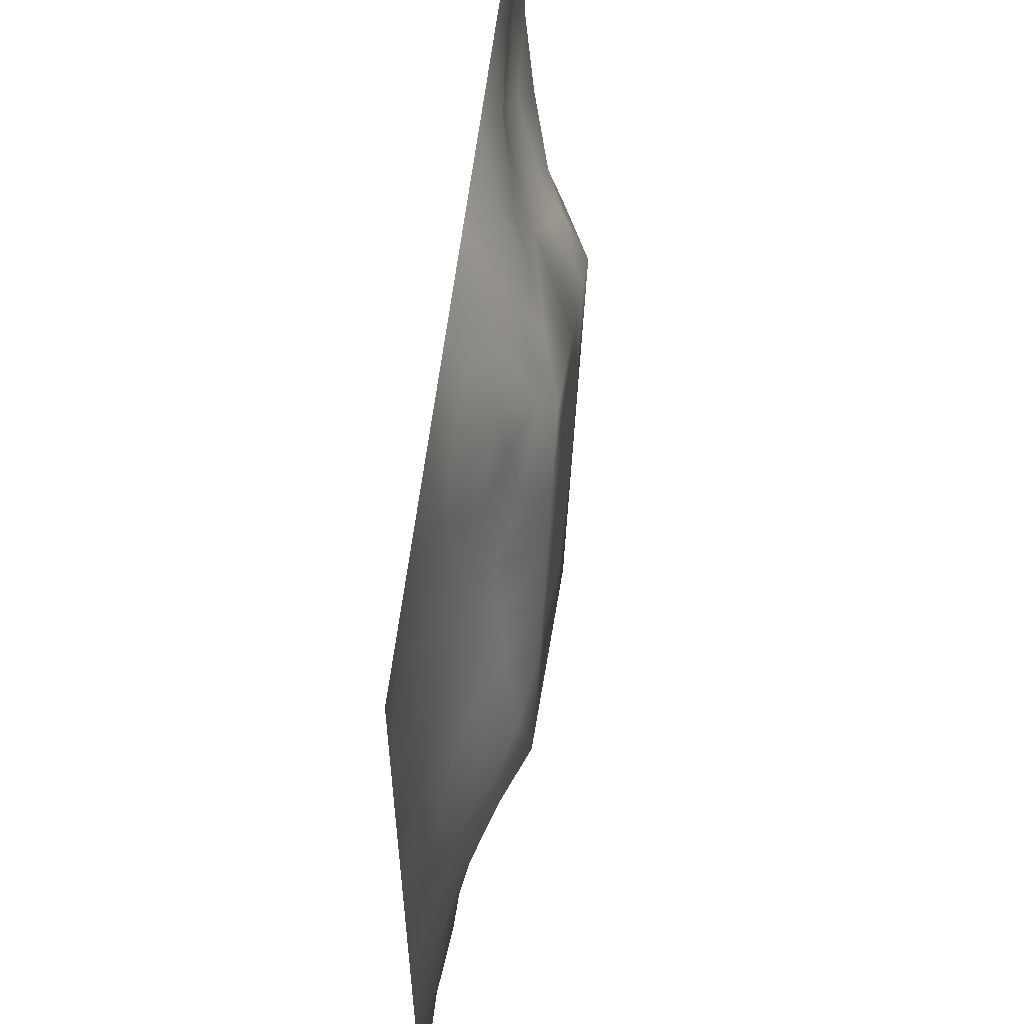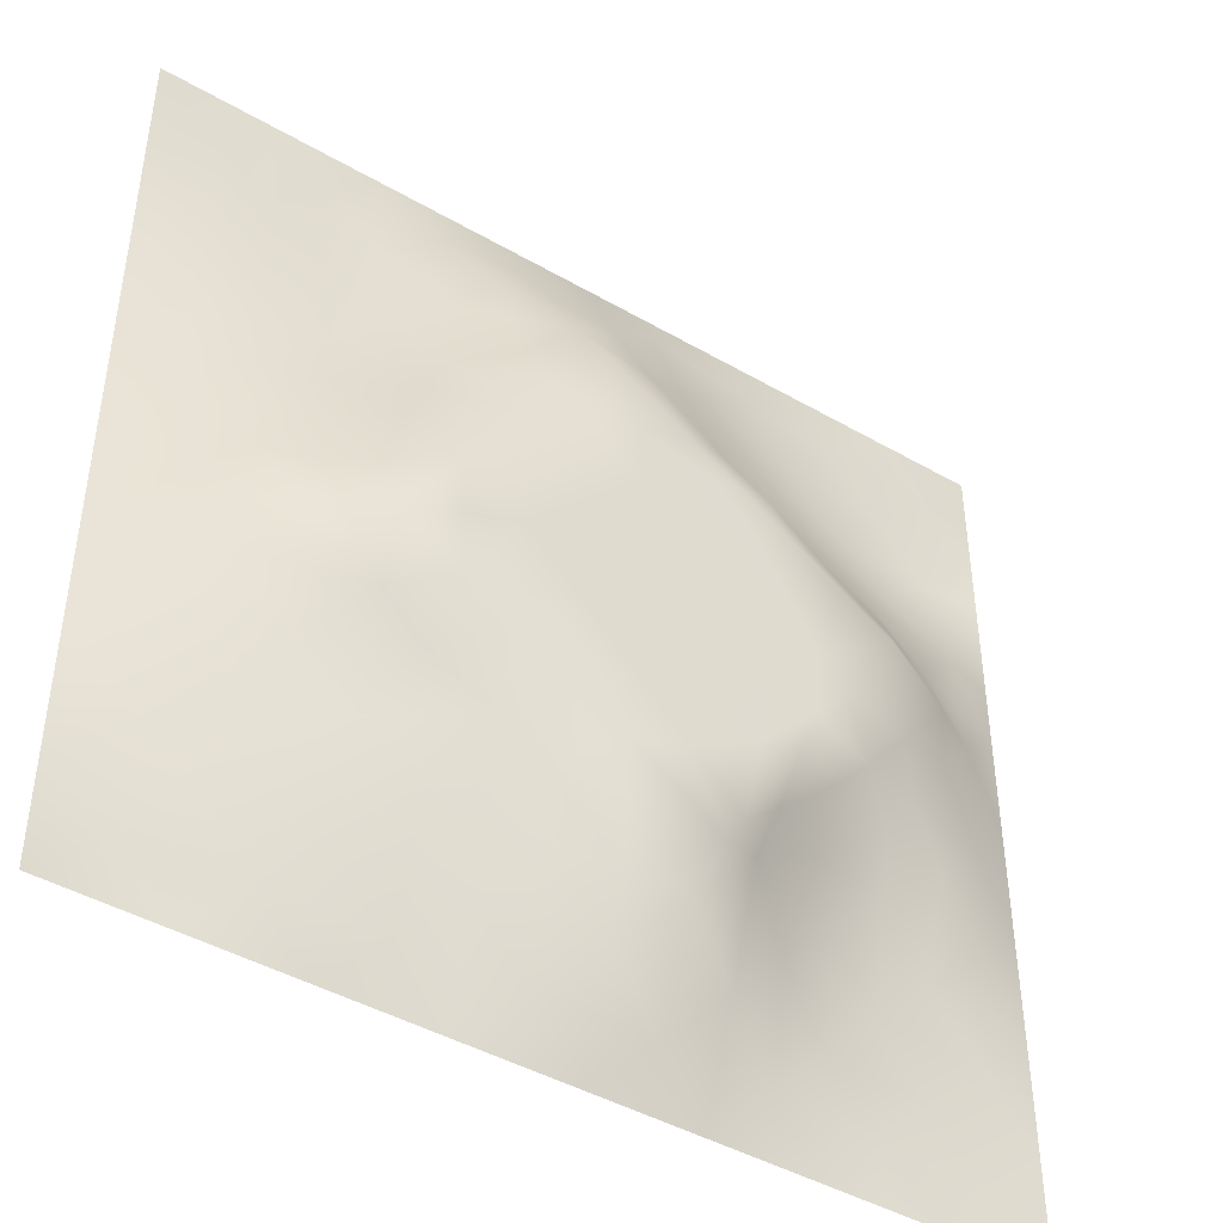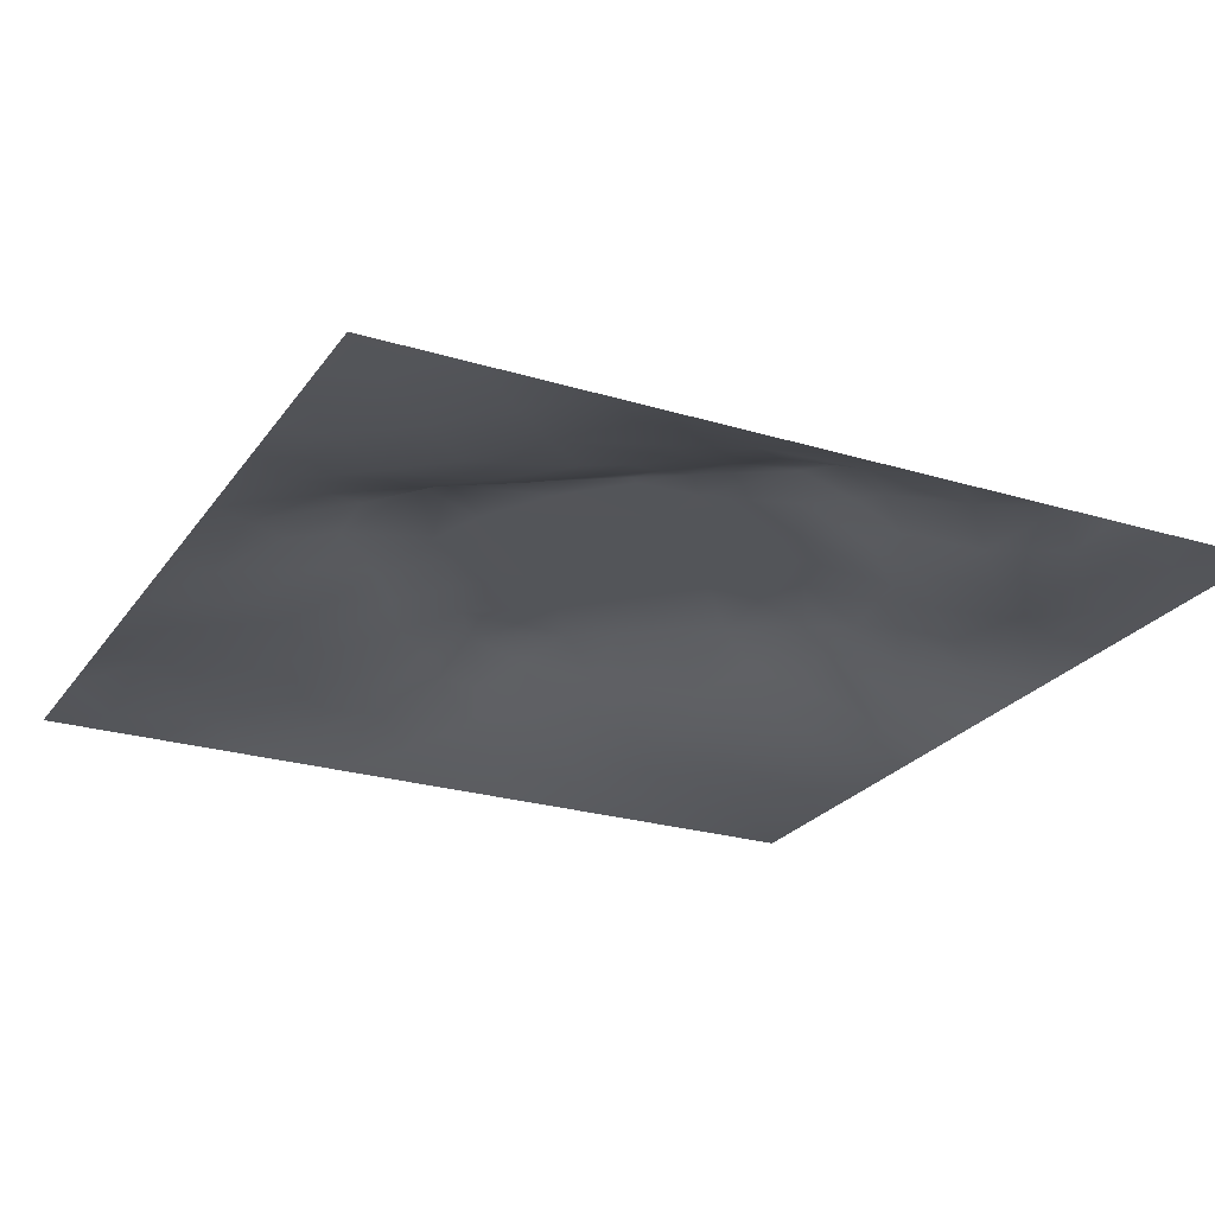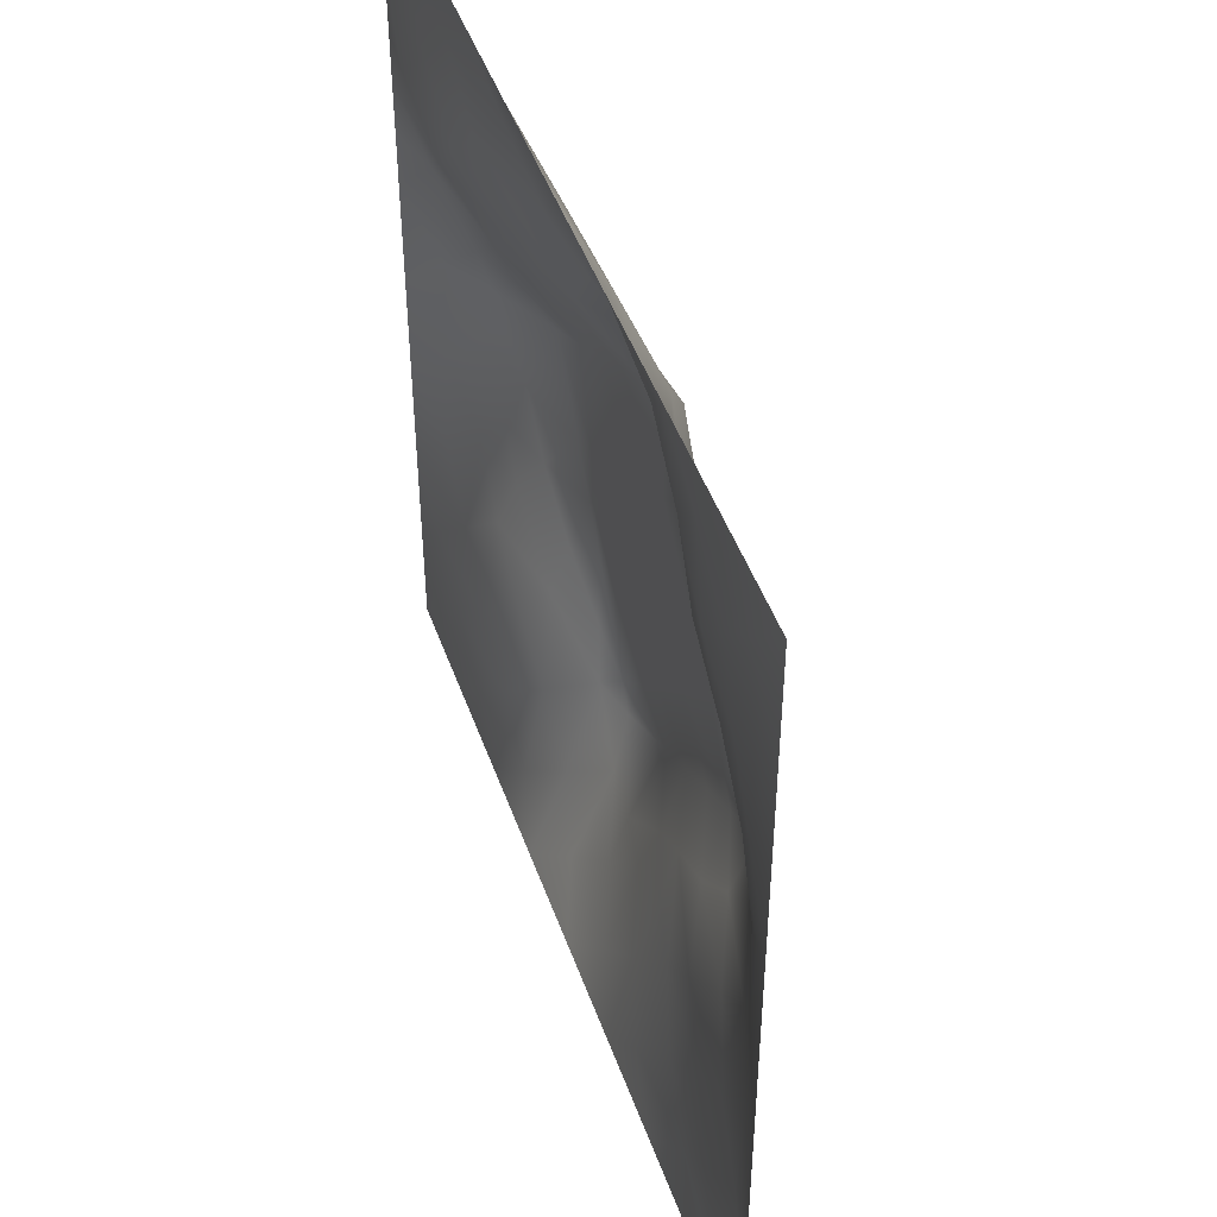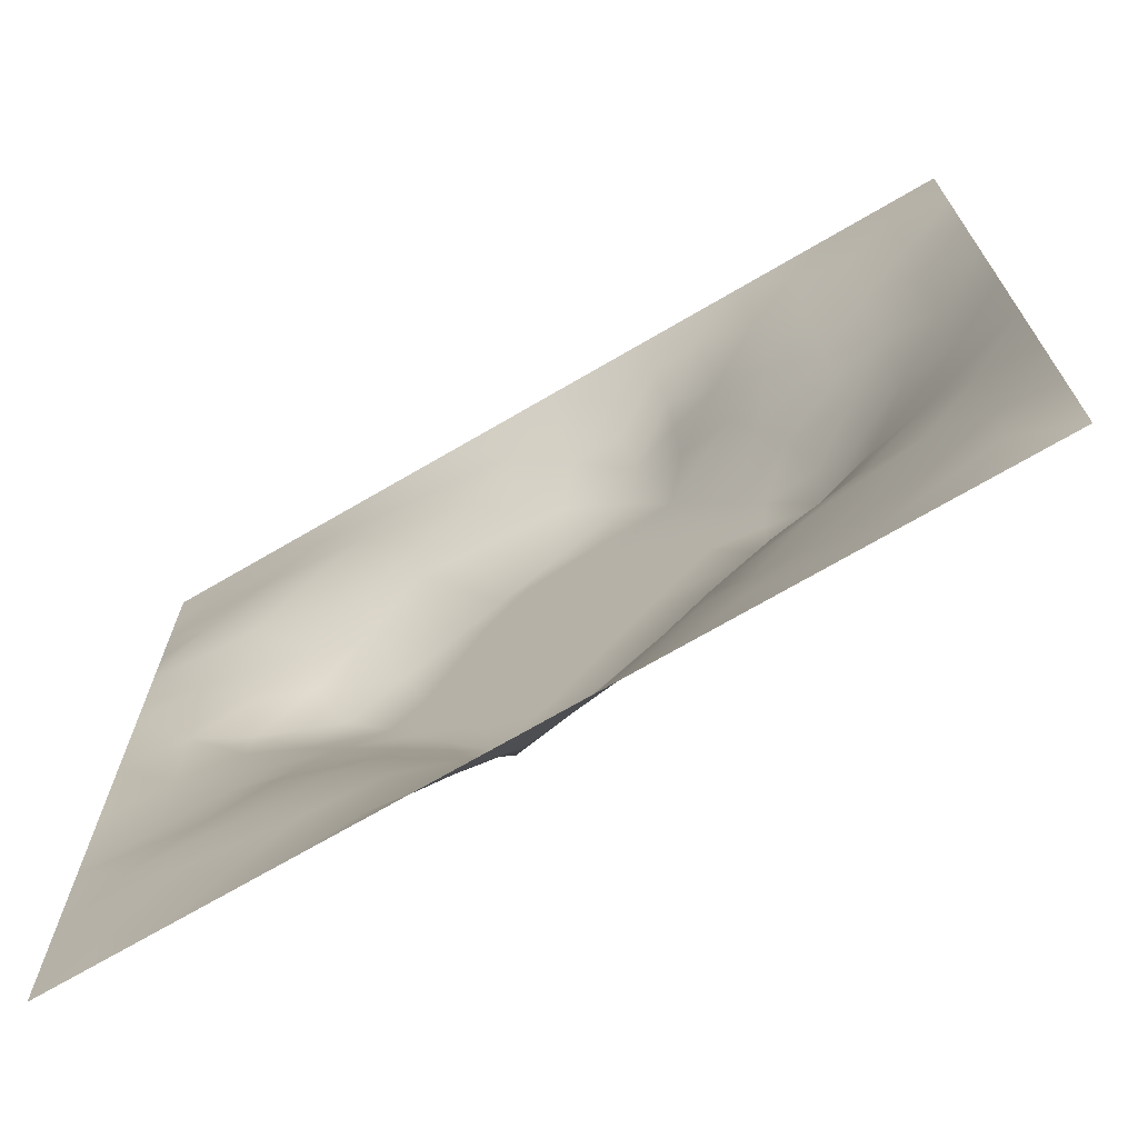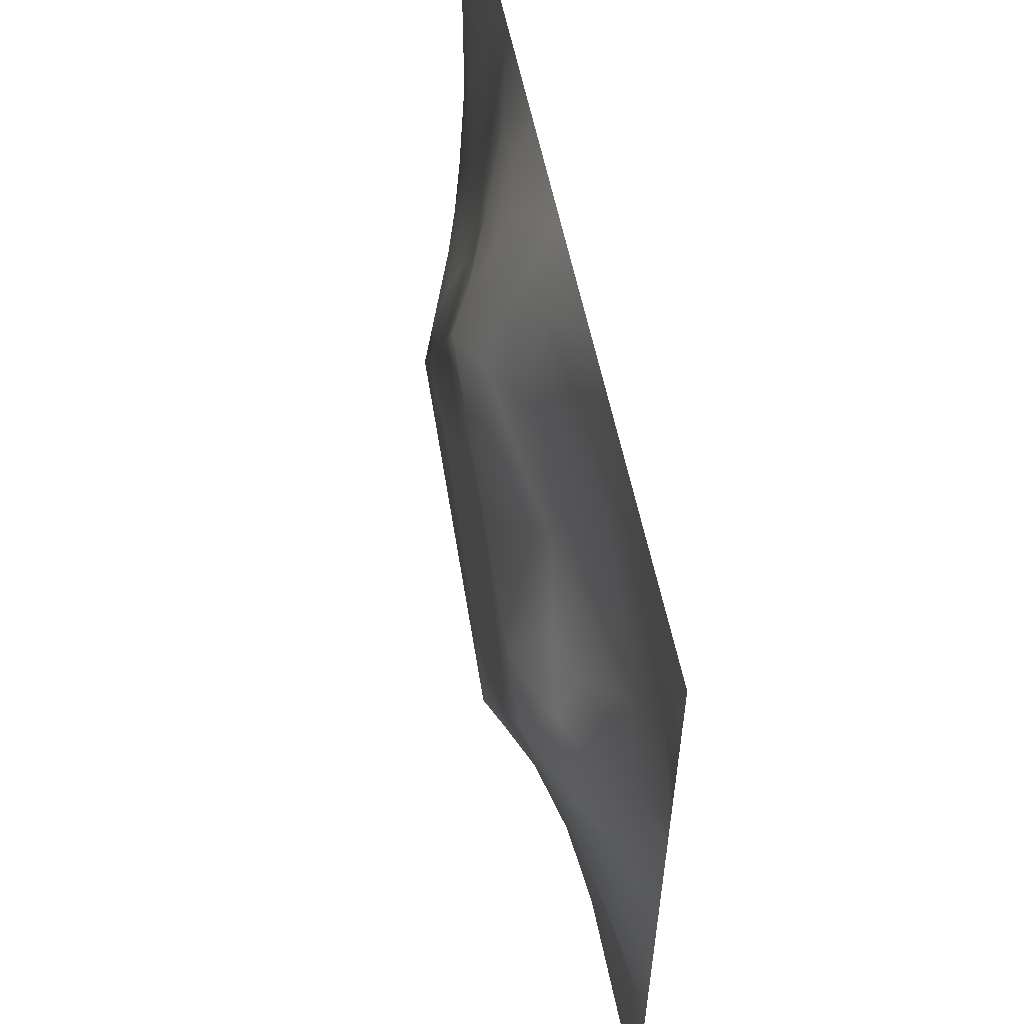
<metadata>
{"format":"obj","ext":"obj","renderer":"f3d","projection":"perspective","resolution":1024,"background":"white","views":[{"elev":58.8,"azim":-83.2,"up":"+Y"},{"elev":-43.9,"azim":-34.2,"up":"+Y"},{"elev":-24.5,"azim":63.4,"up":"+Z"},{"elev":47.5,"azim":-109.3,"up":"+Y"},{"elev":-71.1,"azim":-149.7,"up":"+Y"},{"elev":58.4,"azim":78.5,"up":"+Y"}]}
</metadata>
<code>
v -0 0 -0
v 1 0 -0
v -0 1 0
v 1 1 0
v 0.5003 0.5005 0.09678
v -0 0.5 0
v 0.5 1 0
v 1 0.5 0
v 0.5 -0 0
v 0.2534 0.7488 0.03071
v 0.7485 0.7474 0.03442
v 0.2506 0.2514 0.03762
v 0.7471 0.2523 0.03322
v 0.75 0 0
v 0.25 0 0
v 1 0.75 0
v 1 0.25 0
v 0.25 1 0
v 0.75 1 0
v 0 0.25 0
v 0 0.75 -0
v 0.3664 0.2199 0.05086
v 0.6275 0.7722 0.05697
v 0.7099 0.3625 0.07797
v 0.3705 0.3677 0.09694
v 0.8774 0.3758 0.03927
v 0.6257 0.1208 0.04349
v 0.6294 0.3715 0.09678
v 0.8734 0.1266 0.002196
v 0.3762 0.1252 0.02736
v 0.1253 0.1254 0.009992
v 0.7515 0.6866 0.05587
v 0.8786 0.6245 0.04166
v 0.629 0.63 0.09678
v 0.8732 0.8728 -0.001298
v 0.3743 0.8801 0.0445
v 0.2601 0.5999 0.06847
v 0.1262 0.8741 0.004602
v 0.125 0.6244 0.02863
v 0.6233 0.8762 0.03194
v 0.122 0.375 0.0386
v 0.2506 0.1255 0.02064
v 0.8733 0.7463 0.007925
v 0.8737 0.2518 0.01564
v 0.252 0.8744 0.01487
v 0.7471 0.8727 0.007162
v 0.1246 0.2505 0.02317
v 0.1263 0.7492 0.01721
v 0.3072 0.7142 0.05185
v 0.6979 0.5095 0.09686
v 1 0.0625 -0
v 0.8814 0.5013 0.0519
v 0.3706 0.6478 0.09694
v 0.3758 0.7544 0.06971
v 0 0.375 0
v 0.4994 0.8816 0.05245
v 0.4999 0.6299 0.09678
v 0.2461 0.3751 0.07051
v 0.1223 0.4996 0.04077
v 0.3711 0.5002 0.09679
v 0.6274 0.2443 0.0808
v 0.5005 0.1201 0.04757
v 0.5008 0.3713 0.09678
v 0 0.625 0
v 0 0.875 0
v 0 0.125 0
v 0.625 1 0
v 0.875 1 0
v 0.125 1 0
v 0.375 1 0
v 1 0.375 0
v 1 0.125 0
v 1 0.875 0
v 1 0.625 0
v 0.375 0 0
v 0.125 0 0
v 0.875 0 0
v 0.625 0 0
v 0.7476 0.1264 0.0137
v 0.6295 0.501 0.09678
v 0.3044 0.5404 0.09694
v 0.06134 0.3127 0.0169
v 0.1804 0.4367 0.06905
v 0.186 0.3131 0.04287
v 0.06174 0.4375 0.01793
v 0.6867 0.9377 0.01427
v 0.6853 0.8114 0.03342
v 0.5621 0.9412 0.02638
v 0.0632 0.687 0.009681
v 0.1891 0.6864 0.0322
v 0.06149 0.5623 0.01879
v 0.1883 0.937 0.005056
v 0.19 0.8109 0.01276
v 0.06296 0.9371 -0.001668
v 0.4357 0.5649 0.09678
v 0.8386 0.4251 0.05443
v 0.4358 0.822 0.07803
v 0.3142 0.8141 0.03992
v 0.4372 0.9424 0.02926
v 0.9362 0.8107 -0.005947
v 0.8092 0.8084 0.004082
v 0.9369 0.9368 0.001886
v 0.73 0.6151 0.09693
v 0.5646 0.5654 0.09678
v 0.4051 0.7039 0.09693
v 0.8184 0.6257 0.06434
v 0.8135 0.6855 0.04044
v 0.9413 0.5628 0.02692
v 0.8125 0 0
v 0.6042 0.266 0.09693
v 0.4359 0.4359 0.09678
v 0.1876 0.06209 0.01339
v 0.06296 0.06292 -0.003689
v 0.1877 0.1881 0.02507
v 0.3131 0.06327 0.009309
v 0.3132 0.1873 0.04005
v 0.4379 0.06086 0.02083
v 0.8116 0.06337 0.005041
v 0.937 0.06306 -0.000154
v 0.3125 0.4034 0.09693
v 0.565 0.4361 0.09678
v 0.5244 0.8119 0.07519
v 0.5641 0.1793 0.07394
v 0.6852 0.1874 0.03821
v 0.5628 0.05896 0.02629
v 0.9387 0.3128 0.01842
v 0.8114 0.3153 0.03313
v 0.9393 0.4382 0.02213
v 0.3131 0.9385 0.0148
v 0.1875 0.624 0.04228
v 0.8095 0.1902 0.01049
v 0.8025 0.3741 0.05231
v 0.6872 0.06161 0.01614
v 0.6938 0.4367 0.09698
v 0.9365 0.1885 0.002327
v 0.4387 0.1848 0.05462
v 0.06197 0.1875 0.01312
v 0.4964 0.6967 0.09688
v 0.9389 0.6871 0.01814
v 0.6701 0.3733 0.09693
v 0.06296 0.8121 0.00818
v 0.8114 0.9362 0.002355
v 0.1847 0.5622 0.05537
v 0.7363 0.4806 0.09694
v 0.7034 0.4273 0.09694
v 0.5857 0.235 0.09694
v 0.245 0.4442 0.09694
v 0.795 0.5758 0.09694
v 0.4542 0.785 0.09694
v 0.6671 0.6537 0.09693
v 0.5795 0.8352 0.05555
v 0.2956 0.3331 0.06453
v 0.3379 0.5947 0.09694
v 0.7127 0.3012 0.05727
v 0.1801 0.4883 0.06457
v 0.5834 0.6787 0.09686
v 0.2823 0.6571 0.05966
v 0.6873 0.7567 0.04644
v 0.4256 0.3338 0.09694
v 0.6124 0.6874 0.09694
v 0.65 0.3065 0.08788
v 0.3642 0.2939 0.06762
v 0.4809 0.2997 0.09694
v 0.5582 0.7208 0.09694
v 0.4191 0.2541 0.07035
v 0.5011 0.1817 0.06715
v 0.8198 0.4836 0.07182
v 0.5467 0.3227 0.09686
v 0.8845 0.5641 0.05841
v 0.7711 0.426 0.07238
v 0.2393 0.5153 0.08327
v 0.3112 0.4757 0.0969
v 0.9386 0.6246 0.01843
v 1 0.9375 0
v 1 0.8125 0
v 1 0.6875 0
v 0.3753 0.8175 0.05754
v 0.375 0.9402 0.02236
v 0.4366 0.8822 0.053
v 0.9375 0 -0
f 1 113 66
f 31 137 113
f 41 58 83
f 76 112 113
f 110 161 140
f 179 97 56
f 136 30 117
f 59 83 155
f 137 66 113
f 112 31 113
f 115 112 15
f 12 114 116
f 56 97 122
f 76 113 1
f 99 179 56
f 15 112 76
f 115 15 75
f 137 31 47
f 116 115 30
f 115 75 30
f 22 30 136
f 114 47 31
f 159 165 163
f 165 22 136
f 103 106 32
f 103 148 106
f 42 116 114
f 116 30 22
f 42 112 115
f 42 115 116
f 32 150 103
f 84 58 41
f 29 135 131
f 97 179 36
f 25 152 162
f 120 152 25
f 165 162 22
f 140 28 110
f 122 151 56
f 84 12 152
f 166 165 136
f 168 121 63
f 28 140 134
f 63 159 163
f 159 25 162
f 159 162 165
f 60 120 111
f 111 25 159
f 44 131 135
f 120 25 111
f 84 152 58
f 58 152 120
f 60 95 153
f 122 149 164
f 98 36 129
f 176 16 139
f 143 171 37
f 81 37 171
f 157 37 153
f 149 122 97
f 85 55 41
f 155 83 147
f 85 41 83
f 82 137 47
f 129 18 45
f 92 45 18
f 46 87 101
f 11 101 87
f 55 82 41
f 20 137 82
f 20 66 137
f 55 20 82
f 131 79 29
f 21 141 65
f 114 31 42
f 59 39 91
f 171 155 147
f 49 98 10
f 40 86 88
f 21 89 141
f 70 18 129
f 67 88 86
f 53 157 153
f 178 99 70
f 54 149 97
f 81 147 172
f 60 153 81
f 164 149 138
f 74 176 139
f 157 130 37
f 45 10 98
f 90 48 39
f 92 18 69
f 177 54 97
f 45 98 129
f 48 141 89
f 118 29 79
f 36 177 97
f 94 69 3
f 48 38 141
f 65 94 3
f 44 127 131
f 89 39 48
f 112 42 31
f 13 131 127
f 6 91 64
f 38 94 141
f 93 38 48
f 65 141 94
f 93 10 45
f 143 39 59
f 130 90 39
f 143 130 39
f 77 119 118
f 49 54 98
f 157 10 90
f 64 89 21
f 47 84 82
f 6 85 91
f 59 91 85
f 41 82 84
f 6 55 85
f 59 85 83
f 143 59 155
f 169 106 148
f 167 52 169
f 119 29 118
f 104 95 5
f 138 149 105
f 53 49 157
f 37 130 143
f 37 81 153
f 157 49 10
f 157 90 130
f 57 53 95
f 105 49 53
f 105 149 54
f 105 54 49
f 57 105 53
f 156 138 57
f 95 53 153
f 5 95 111
f 135 72 17
f 60 111 95
f 34 156 104
f 146 123 61
f 156 164 138
f 57 138 105
f 57 95 104
f 158 150 32
f 88 7 56
f 9 117 75
f 50 103 34
f 99 178 179
f 14 109 118
f 88 151 40
f 103 150 34
f 102 35 73
f 156 57 104
f 156 160 164
f 34 160 156
f 80 34 104
f 36 179 178
f 150 160 34
f 50 34 80
f 51 72 119
f 80 104 5
f 134 144 50
f 8 108 128
f 148 103 50
f 144 148 50
f 2 51 119
f 170 144 145
f 132 170 24
f 39 89 91
f 100 73 35
f 172 147 120
f 152 12 162
f 38 93 92
f 107 33 139
f 48 90 93
f 77 180 119
f 145 24 170
f 11 32 107
f 158 32 11
f 99 56 7
f 87 46 40
f 45 92 93
f 43 107 139
f 101 11 43
f 100 101 43
f 147 58 120
f 35 101 100
f 10 93 90
f 107 43 11
f 142 46 35
f 102 142 35
f 68 142 102
f 84 47 12
f 170 132 96
f 40 46 86
f 86 46 142
f 19 86 142
f 94 38 69
f 23 160 158
f 23 87 40
f 23 158 87
f 158 160 150
f 158 11 87
f 151 23 40
f 23 164 160
f 88 56 151
f 172 60 81
f 129 178 70
f 92 69 38
f 7 88 67
f 114 12 47
f 7 70 99
f 19 67 86
f 68 19 142
f 101 35 46
f 4 68 102
f 173 74 139
f 174 4 102
f 175 73 100
f 8 74 108
f 79 13 124
f 52 128 108
f 146 168 163
f 96 128 52
f 167 96 52
f 134 50 80
f 24 140 161
f 128 71 8
f 162 12 116
f 44 126 26
f 126 17 71
f 127 44 26
f 44 17 126
f 100 43 16
f 135 17 44
f 132 127 26
f 154 132 24
f 61 161 110
f 133 124 27
f 96 132 26
f 145 144 134
f 96 26 128
f 107 106 33
f 167 148 144
f 144 170 167
f 28 134 80
f 140 145 134
f 24 145 140
f 64 91 89
f 121 28 80
f 154 24 161
f 121 80 5
f 168 28 121
f 121 5 111
f 63 121 111
f 63 111 159
f 168 63 163
f 166 123 146
f 110 28 168
f 62 166 136
f 27 124 61
f 124 154 61
f 118 133 14
f 154 127 132
f 96 167 170
f 154 161 61
f 154 13 127
f 124 13 154
f 133 27 78
f 123 27 61
f 125 78 27
f 146 61 110
f 166 146 163
f 146 110 168
f 166 163 165
f 62 136 117
f 62 123 166
f 71 128 126
f 26 126 128
f 125 62 117
f 9 125 117
f 9 78 125
f 14 133 78
f 180 2 119
f 109 77 118
f 164 23 122
f 117 30 75
f 79 124 133
f 79 133 118
f 139 16 43
f 131 13 79
f 119 72 29
f 151 122 23
f 135 29 72
f 33 169 108
f 169 52 108
f 106 169 33
f 167 169 148
f 155 171 143
f 81 171 147
f 60 172 120
f 147 83 58
f 74 173 108
f 173 33 108
f 33 173 139
f 73 174 102
f 16 175 100
f 54 177 98
f 177 36 98
f 107 32 106
f 178 129 36
f 162 116 22
f 27 123 125
f 62 125 123

</code>
